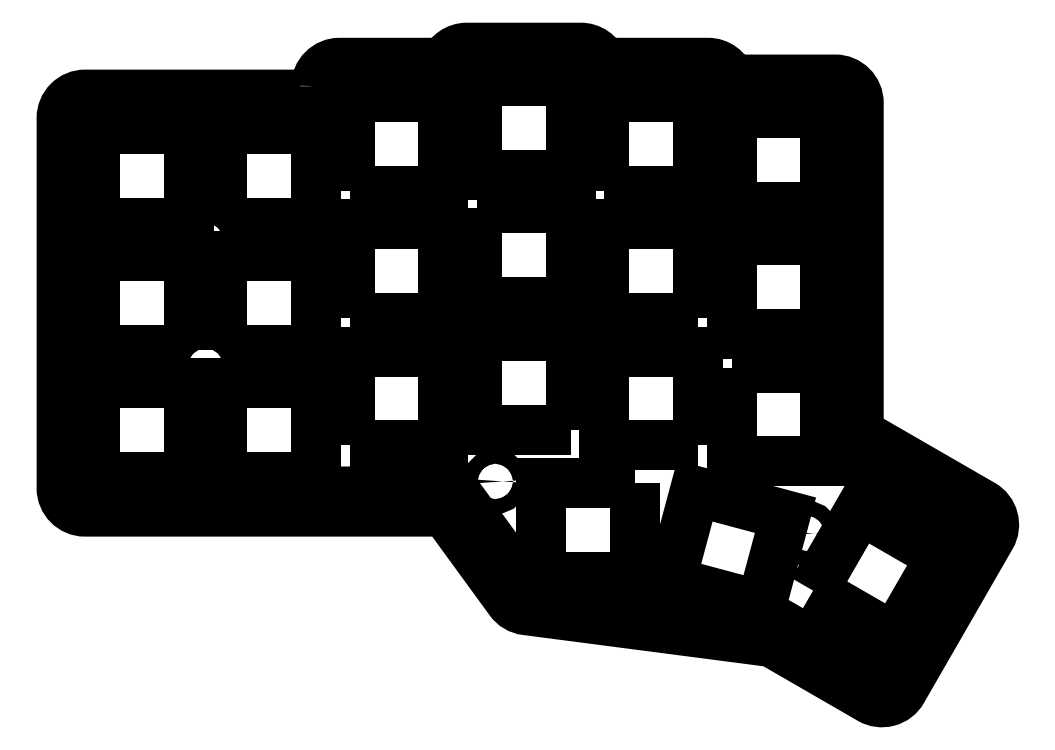
<metadata>
{"format":"dxf","ext":"dxf","renderer":"ezdxf+matplotlib","layout":"modelspace","background":"white","min_lineweight":24,"dpi":150}
</metadata>
<code>
0
SECTION
2
ENTITIES
0
LWPOLYLINE
8
0
90
34
70
1
43
0
10
4.437
20
58.41
10
4.437
20
3.163
42
0.4142
10
4.937
20
2.663
10
59.93
20
2.663
42
-0.2396
10
60.34
20
2.457
10
70.79
20
-11.87
42
0.2057
10
71.13
20
-12.08
10
108.3
20
-16.91
42
-0.099
10
108.5
20
-16.98
10
123.7
20
-25.74
42
0.4147
10
124.3
20
-25.55
10
137.6
20
-2.561
42
0.4139
10
137.4
20
-1.878
10
117.7
20
9.496
42
-0.268
10
117.4
20
9.929
10
117.4
20
60.66
42
0.4142
10
116.9
20
61.16
10
98.93
20
61.16
42
-0.4142
10
98.43
20
61.66
10
98.43
20
63.17
42
0.4142
10
97.93
20
63.67
10
79.94
20
63.67
42
-0.4142
10
79.44
20
64.17
10
79.44
20
65.42
42
0.4142
10
78.94
20
65.92
10
61.93
20
65.92
42
0.4142
10
61.43
20
65.42
10
61.43
20
64.17
42
-0.4142
10
60.93
20
63.67
10
42.94
20
63.67
42
0.4142
10
42.44
20
63.17
10
42.44
20
59.41
42
-0.4142
10
41.94
20
58.91
10
4.937
20
58.91
42
0.4142
0
LWPOLYLINE
8
0
90
4
70
1
43
0
10
113.6
20
-12.13
10
125.7
20
-19.13
10
132.7
20
-7.005
10
120.6
20
-0.00522
0
LWPOLYLINE
8
0
90
4
70
1
43
0
10
86.97
20
3.883
10
72.97
20
3.883
10
72.97
20
-10.12
10
86.97
20
-10.12
0
LWPOLYLINE
8
0
90
4
70
1
43
0
10
25.44
20
4.792
10
39.44
20
4.792
10
39.44
20
18.79
10
25.44
20
18.79
0
LWPOLYLINE
8
0
90
4
70
1
43
0
10
44.44
20
9.537
10
58.44
20
9.537
10
58.44
20
23.54
10
44.44
20
23.54
0
LWPOLYLINE
8
0
90
4
70
1
43
0
10
6.446
20
56.79
10
6.446
20
42.79
10
20.45
20
42.79
10
20.45
20
56.79
0
LWPOLYLINE
8
0
90
4
70
1
43
0
10
44.44
20
47.54
10
58.44
20
47.54
10
58.44
20
61.54
10
44.44
20
61.54
0
LWPOLYLINE
8
0
90
4
70
1
43
0
10
63.45
20
63.92
10
63.45
20
49.92
10
77.45
20
49.92
10
77.45
20
63.92
0
LWPOLYLINE
8
0
90
4
70
1
43
0
10
105.9
20
-14.4
10
109.5
20
-0.8775
10
95.98
20
2.746
10
92.36
20
-10.78
0
LWPOLYLINE
8
0
90
4
70
1
43
0
10
20.45
20
23.79
10
20.45
20
37.79
10
6.446
20
37.79
10
6.446
20
23.79
0
LWPOLYLINE
8
0
90
4
70
1
43
0
10
25.44
20
42.79
10
39.44
20
42.79
10
39.44
20
56.79
10
25.44
20
56.79
0
CIRCLE
8
0
10
98.94
20
43.92
30
0
40
1.1
210
0
220
0
230
1
0
LWPOLYLINE
8
0
90
4
70
1
43
0
10
96.45
20
28.54
10
96.45
20
42.54
10
82.45
20
42.54
10
82.45
20
28.54
0
LWPOLYLINE
8
0
90
4
70
1
43
0
10
25.44
20
23.79
10
39.44
20
23.79
10
39.44
20
37.79
10
25.44
20
37.79
0
LWPOLYLINE
8
0
90
4
70
1
43
0
10
96.45
20
9.541
10
96.45
20
23.54
10
82.45
20
23.54
10
82.45
20
9.541
0
LWPOLYLINE
8
0
90
4
70
1
43
0
10
115.4
20
45.16
10
115.4
20
59.16
10
101.4
20
59.16
10
101.4
20
45.16
0
LWPOLYLINE
8
0
90
4
70
1
43
0
10
101.4
20
21.16
10
101.4
20
7.156
10
115.4
20
7.156
10
115.4
20
21.16
0
LWPOLYLINE
8
0
90
4
70
1
43
0
10
77.45
20
11.92
10
77.45
20
25.92
10
63.45
20
25.92
10
63.45
20
11.92
0
LWPOLYLINE
8
0
90
4
70
1
43
0
10
6.446
20
18.79
10
6.446
20
4.791
10
20.45
20
4.791
10
20.45
20
18.79
0
LWPOLYLINE
8
0
90
4
70
1
43
0
10
44.44
20
28.54
10
58.44
20
28.54
10
58.44
20
42.54
10
44.44
20
42.54
0
LWPOLYLINE
8
0
90
4
70
1
43
0
10
82.45
20
47.54
10
96.45
20
47.54
10
96.45
20
61.54
10
82.45
20
61.54
0
LWPOLYLINE
8
0
90
4
70
1
43
0
10
63.45
20
44.92
10
63.45
20
30.92
10
77.45
20
30.92
10
77.45
20
44.92
0
CIRCLE
8
0
10
22.94
20
40.17
30
0
40
1.1
210
0
220
0
230
1
0
CIRCLE
8
0
10
22.94
20
21.42
30
0
40
1.1
210
0
220
0
230
1
0
LWPOLYLINE
8
0
90
4
70
1
43
0
10
115.4
20
40.16
10
101.4
20
40.16
10
101.4
20
26.16
10
115.4
20
26.16
0
CIRCLE
8
0
10
66.19
20
4.166
30
0
40
1.1
210
0
220
0
230
1
0
CIRCLE
8
0
10
112.7
20
-3.584
30
0
40
1.1
210
0
220
0
230
1
0
LWPOLYLINE
8
0
90
24
70
1
43
0
10
39.44
20
63.17
10
39.44
20
61.91
10
4.937
20
61.91
42
0.4142
10
1.437
20
58.41
10
1.437
20
3.163
42
0.4142
10
4.937
20
-0.3373
10
58.66
20
-0.3373
10
68.36
20
-13.64
42
0.2057
10
70.74
20
-15.05
10
107.4
20
-19.82
10
122.2
20
-28.33
42
0.4147
10
126.9
20
-27.05
10
140.2
20
-4.058
42
0.4139
10
138.9
20
0.7199
10
120.4
20
11.37
10
120.4
20
60.66
42
0.4142
10
116.9
20
64.16
10
101.3
20
64.16
42
0.3318
10
97.93
20
66.67
10
82.21
20
66.67
42
0.3109
10
78.94
20
68.92
10
61.93
20
68.92
42
0.3109
10
58.67
20
66.67
10
42.94
20
66.67
42
0.4142
0
ENDSEC
0
EOF

</code>
